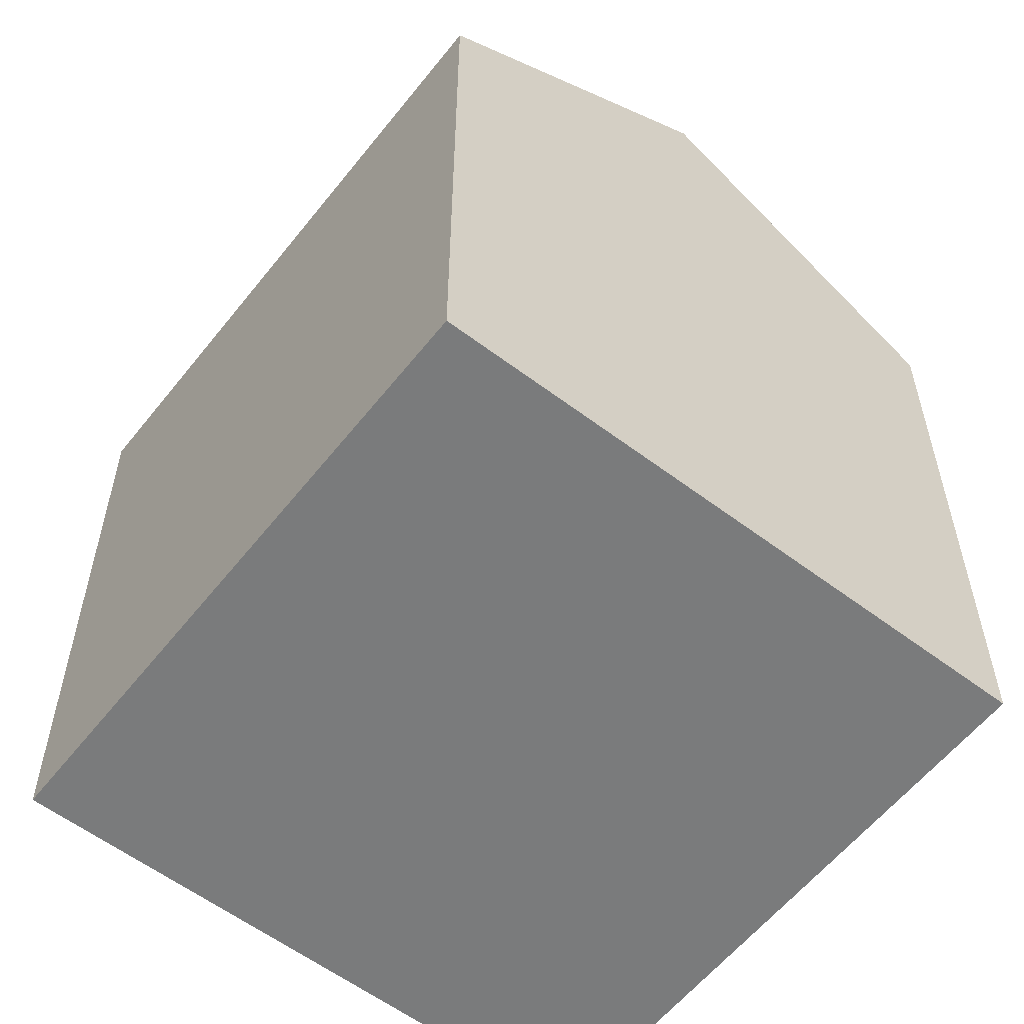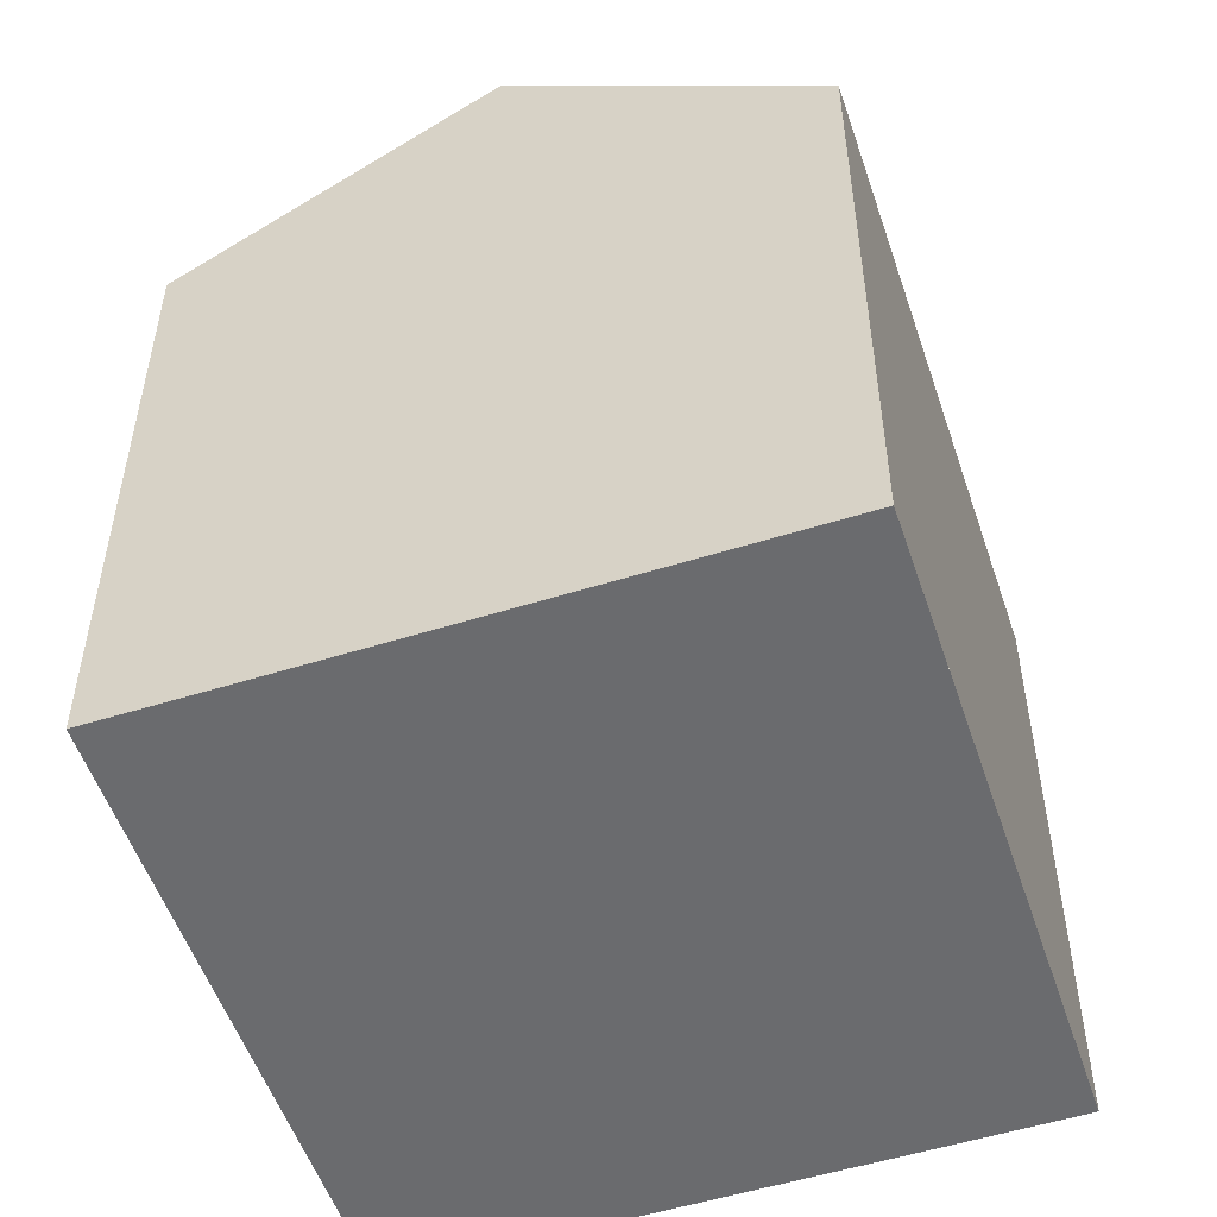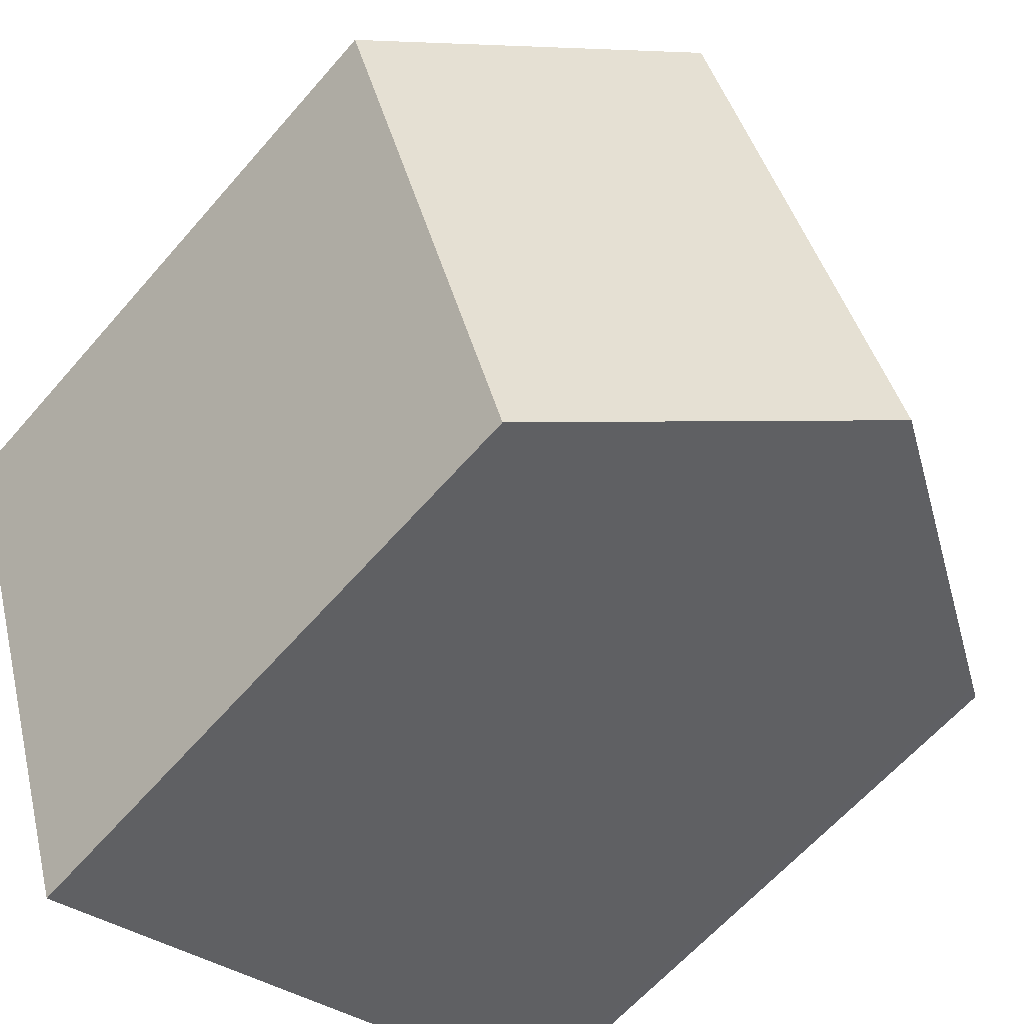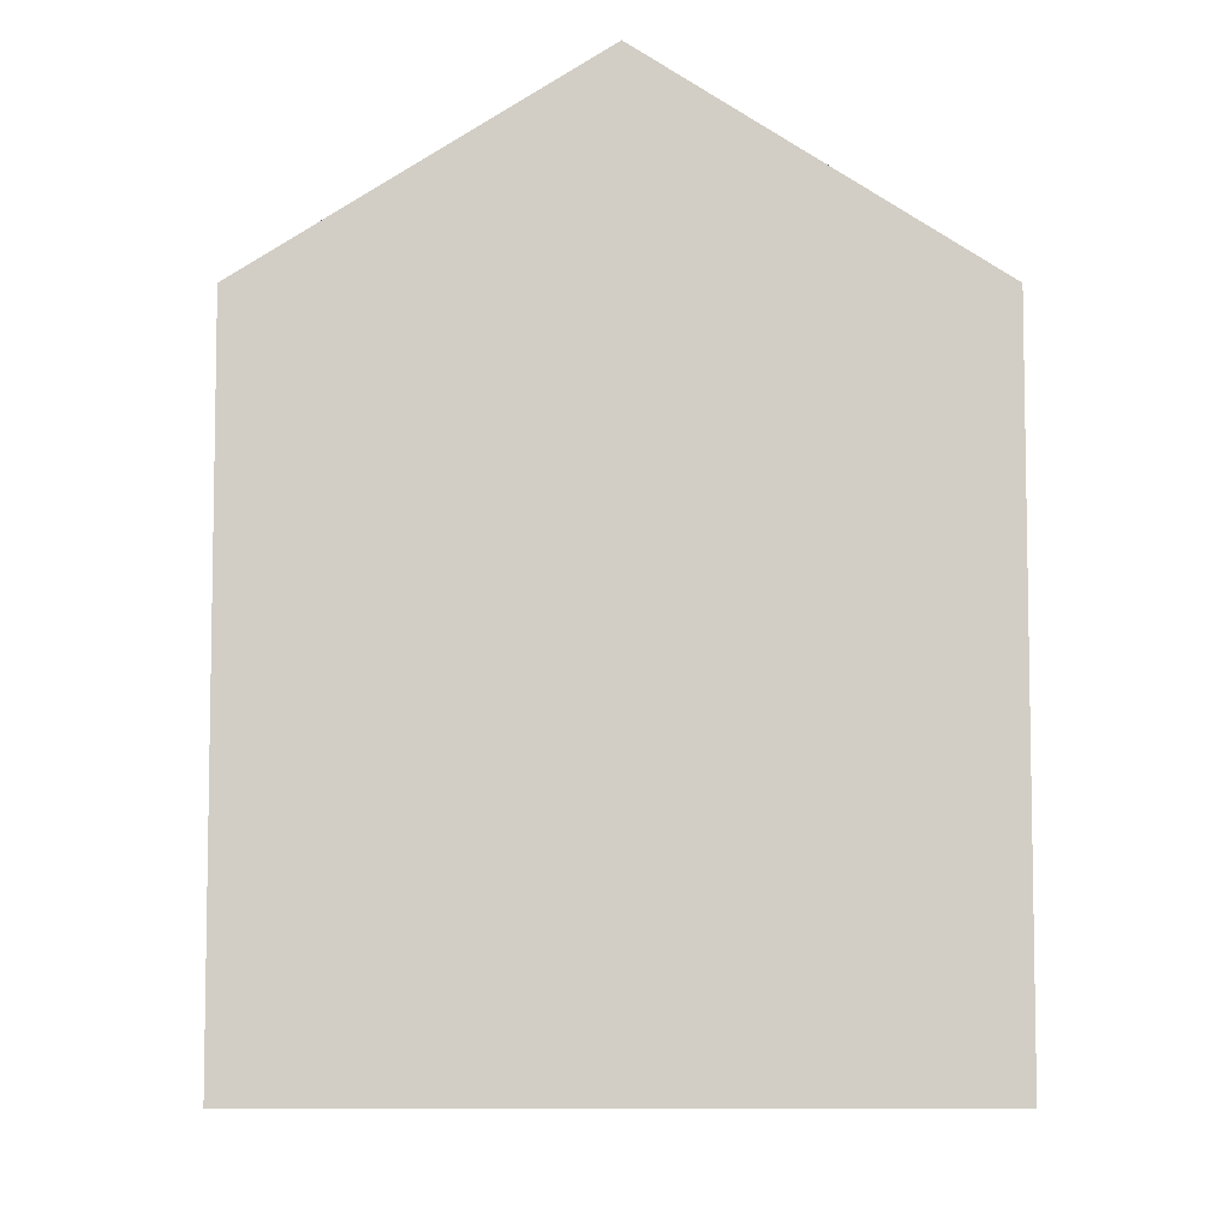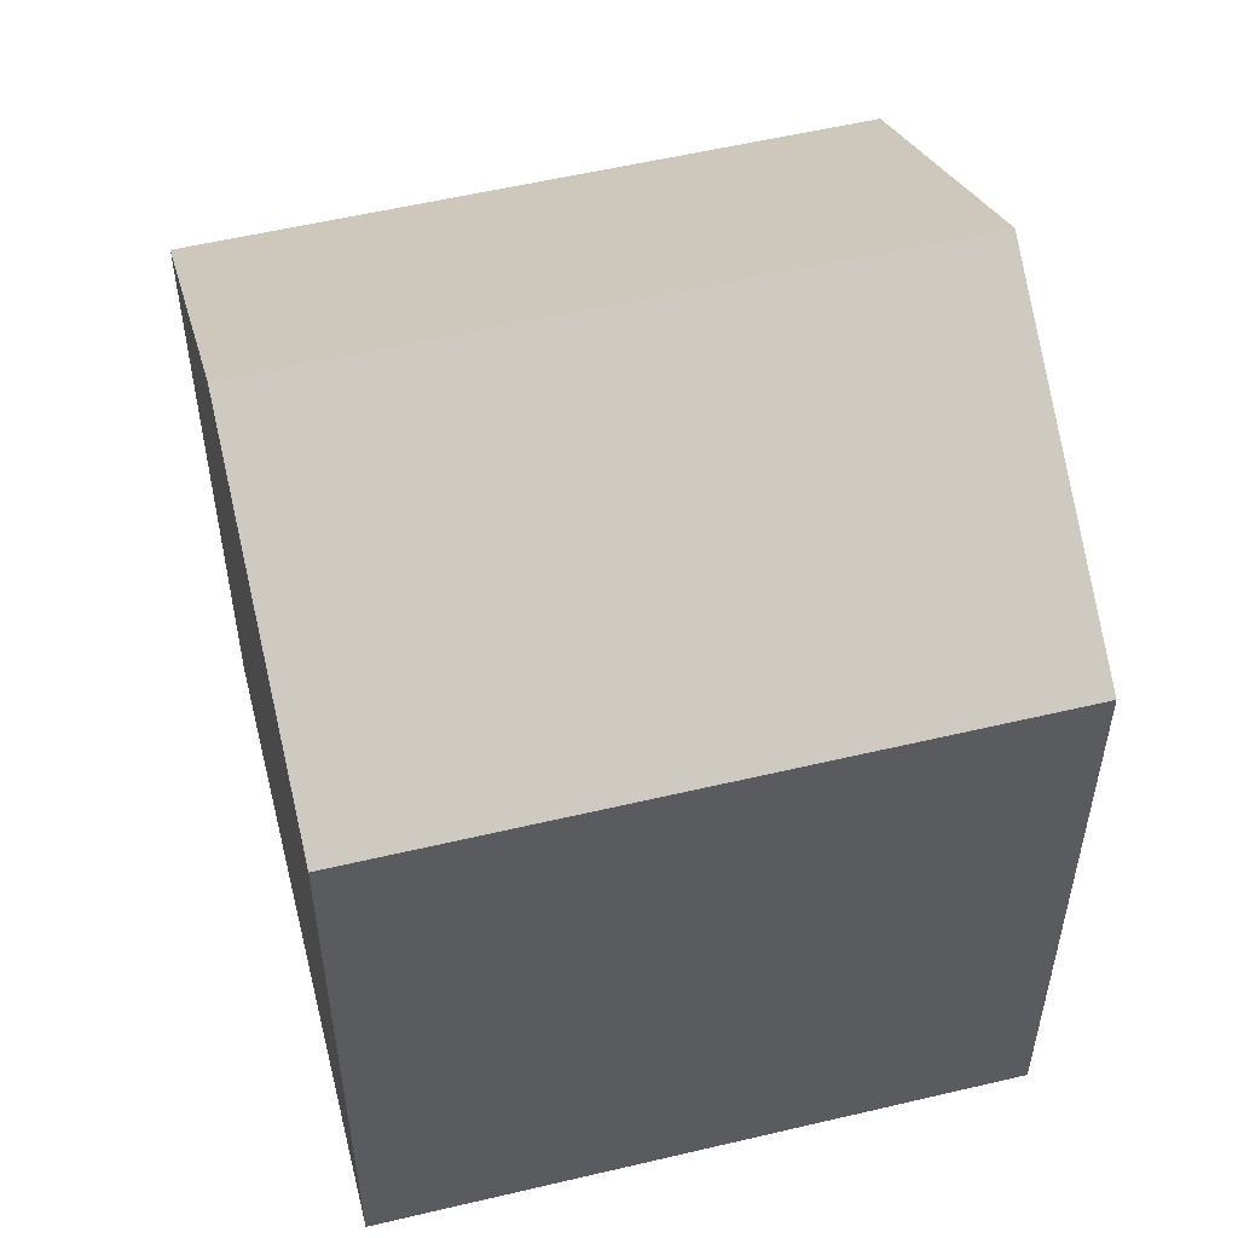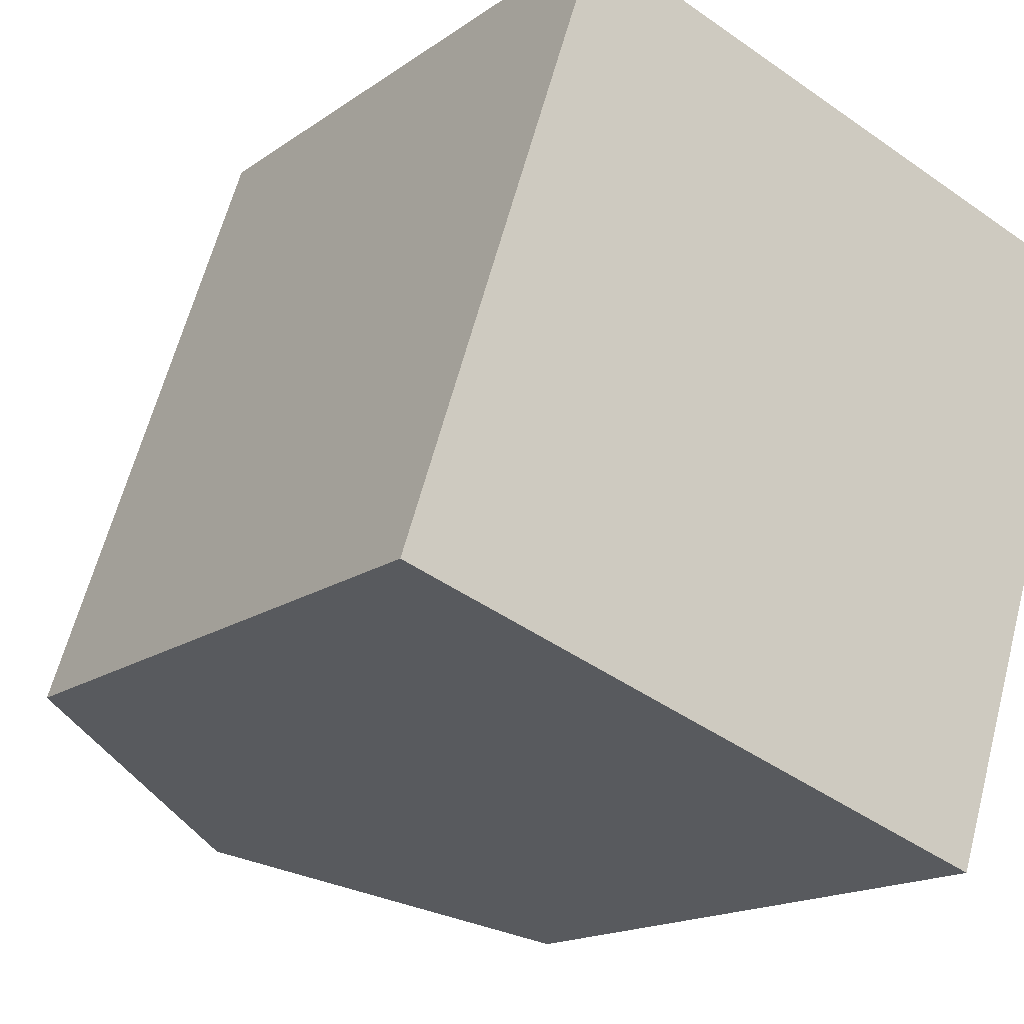
<metadata>
{"format":"obj","ext":"obj","renderer":"f3d","projection":"perspective","resolution":1024,"background":"white","views":[{"elev":-58.3,"azim":160.2,"up":"+Z"},{"elev":-53.4,"azim":36.7,"up":"+Z"},{"elev":-61.7,"azim":-40.7,"up":"+Y"},{"elev":-7.4,"azim":-162.6,"up":"+Z"},{"elev":55.1,"azim":94.2,"up":"+Z"},{"elev":-16.0,"azim":145.1,"up":"+Y"}]}
</metadata>
<code>
v -1372 -1237 8.702
v -1369 -1245 8.697
v -1380 -1240 8.729
v -1377 -1248 8.719
v -1376 -1238 11.4
v -1373 -1246 11.39
v -1369 -1245 8.804
v -1372 -1237 8.809
v -1372 -1237 8.809
v -1376 -1238 11.4
v -1372 -1237 8.702
v -1373 -1246 11.39
v -1376 -1238 11.4
v -1376 -1238 11.4
v -1380 -1240 8.729
v -1380 -1240 8.745
v -1380 -1239 8.746
v -1377 -1248 8.735
v -1369 -1245 8.804
v -1373 -1246 11.39
v -1369 -1245 8.697
v -1373 -1246 11.39
v -1377 -1248 8.735
v -1377 -1248 8.719
v -1372 -1237 8.702
v -1372 -1237 8.702
v -1372 -1237 0
v -1372 -1237 -1.776e-15
v -1369 -1245 8.804
v -1369 -1245 8.697
v -1369 -1245 0
v -1369 -1245 0
v -1380 -1239 8.746
v -1380 -1240 8.729
v -1380 -1240 -1.776e-15
v -1380 -1239 0
v -1377 -1248 8.719
v -1377 -1248 8.719
v -1377 -1248 0
v -1377 -1248 0
v -1372 -1237 8.809
v -1376 -1238 11.4
v -1376 -1238 0
v -1372 -1237 0
v -1373 -1246 11.39
v -1369 -1245 8.804
v -1369 -1245 0
v -1373 -1246 0
v -1372 -1237 8.702
v -1372 -1237 8.809
v -1372 -1237 0
v -1372 -1237 0
v -1369 -1245 8.697
v -1372 -1237 8.702
v -1372 -1237 -1.776e-15
v -1369 -1245 0
v -1377 -1248 8.735
v -1373 -1246 11.39
v -1373 -1246 0
v -1377 -1248 0
v -1380 -1240 8.729
v -1380 -1240 8.729
v -1380 -1240 0
v -1380 -1240 -1.776e-15
v -1376 -1238 11.4
v -1380 -1239 8.746
v -1380 -1239 0
v -1376 -1238 0
v -1377 -1248 8.719
v -1377 -1248 8.735
v -1377 -1248 0
v -1377 -1248 0
v -1369 -1245 8.697
v -1369 -1245 8.697
v -1369 -1245 0
v -1369 -1245 0
v -1380 -1240 8.729
v -1377 -1248 8.719
v -1377 -1248 0
v -1380 -1240 0
v -1380 -1240 0
v -1372 -1237 0
v -1369 -1245 0
v -1377 -1248 0
f 9 8 1 11
f 10 5 8 9
f 20 10 9 19
f 19 9 11 21
f 17 13 14 16
f 23 16 14 22
f 16 15 3 17
f 24 15 16 23
f 19 7 6 20
f 21 2 7 19
f 22 12 18 23
f 23 18 4 24
f 26 27 28 25
f 30 31 32 29
f 34 35 36 33
f 38 39 40 37
f 42 43 44 41
f 46 47 48 45
f 50 51 52 49
f 54 55 56 53
f 58 59 60 57
f 62 63 64 61
f 66 67 68 65
f 70 71 72 69
f 74 75 76 73
f 78 79 80 77
f 82 83 84 81

</code>
